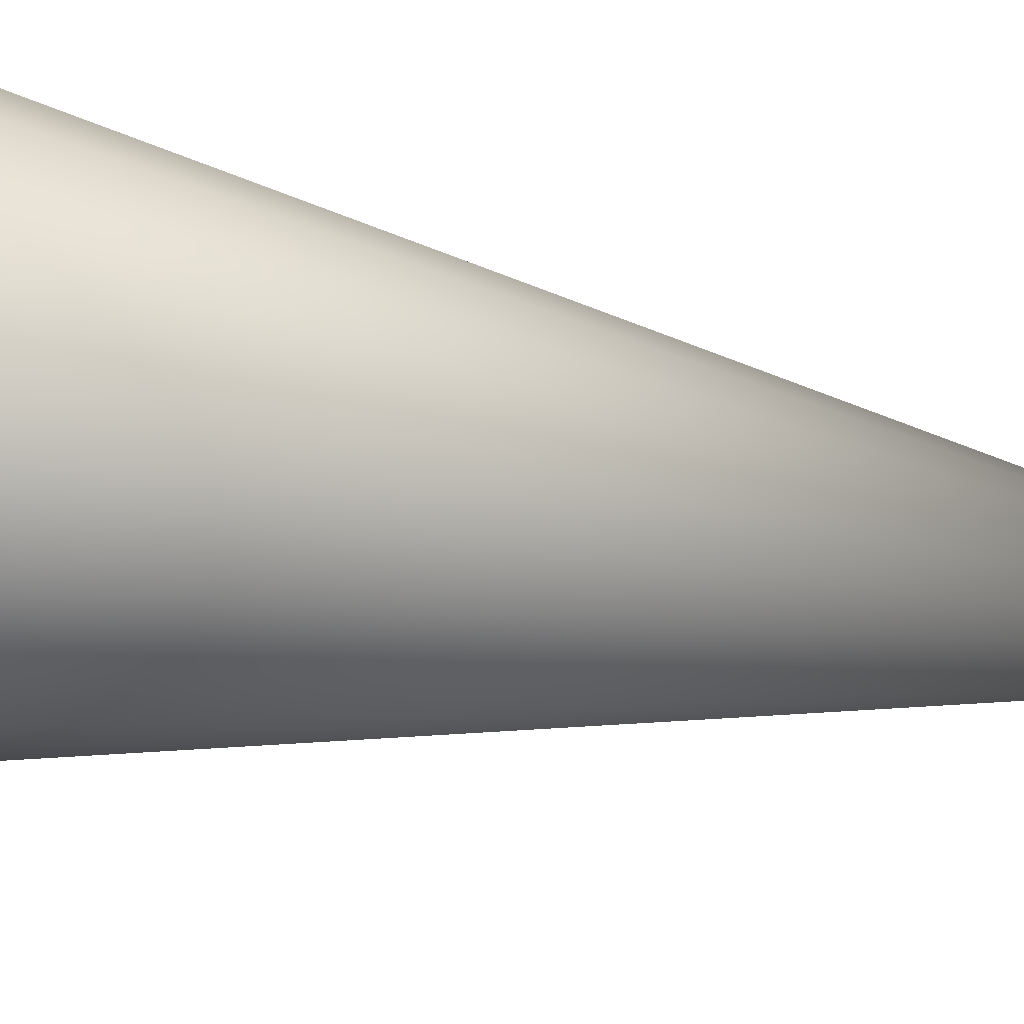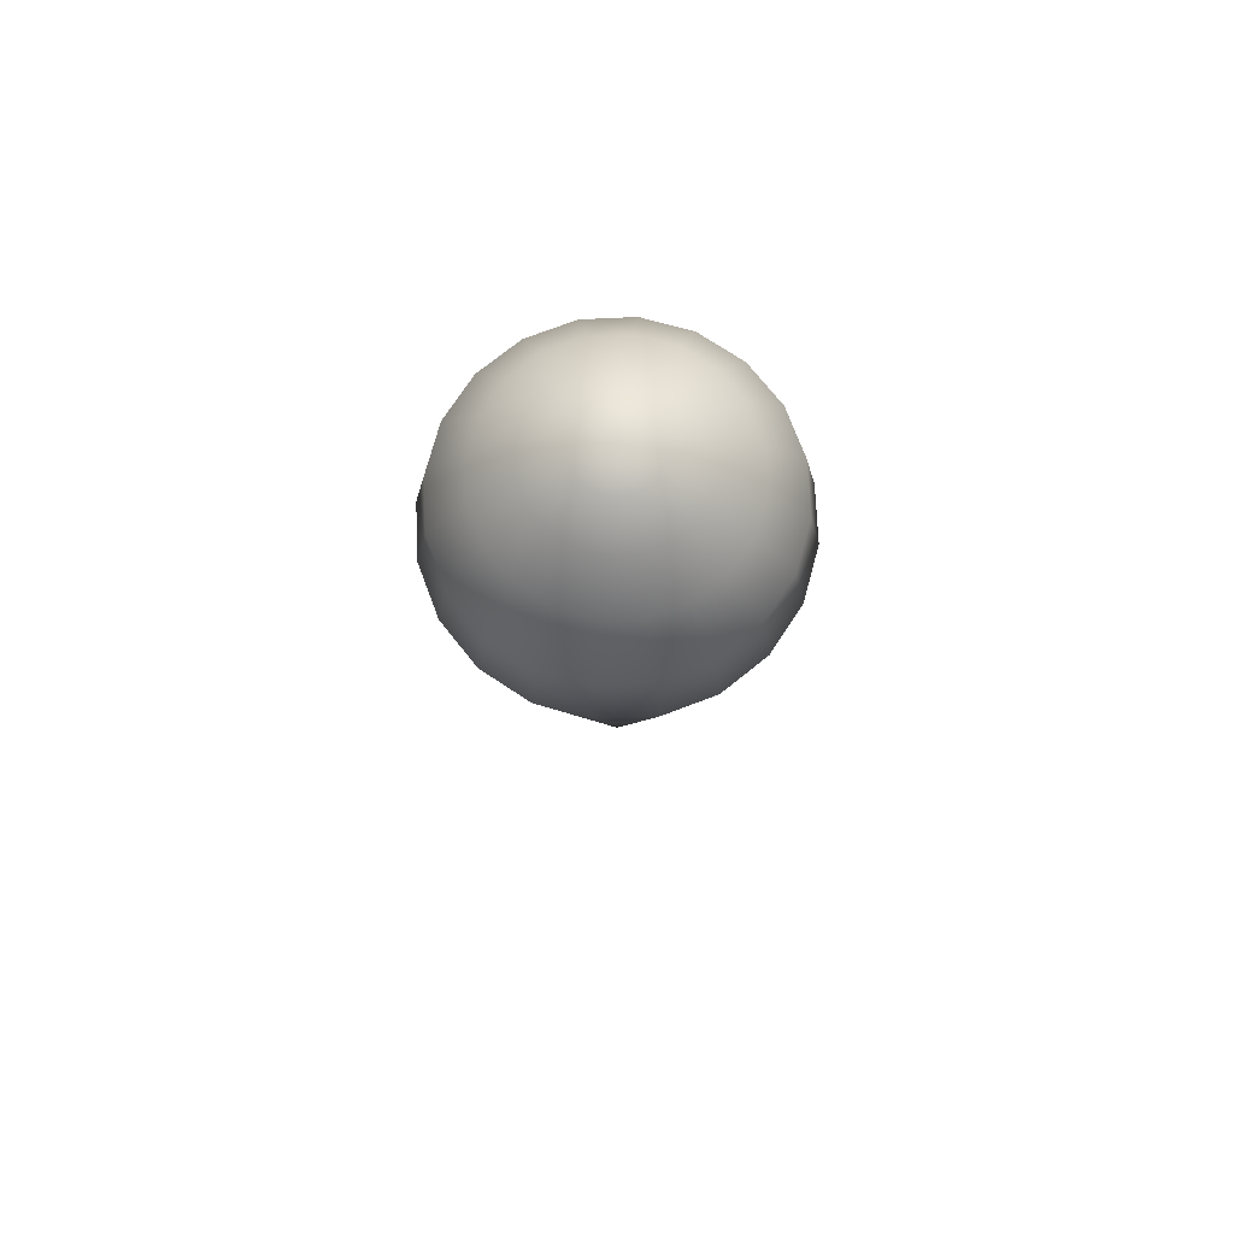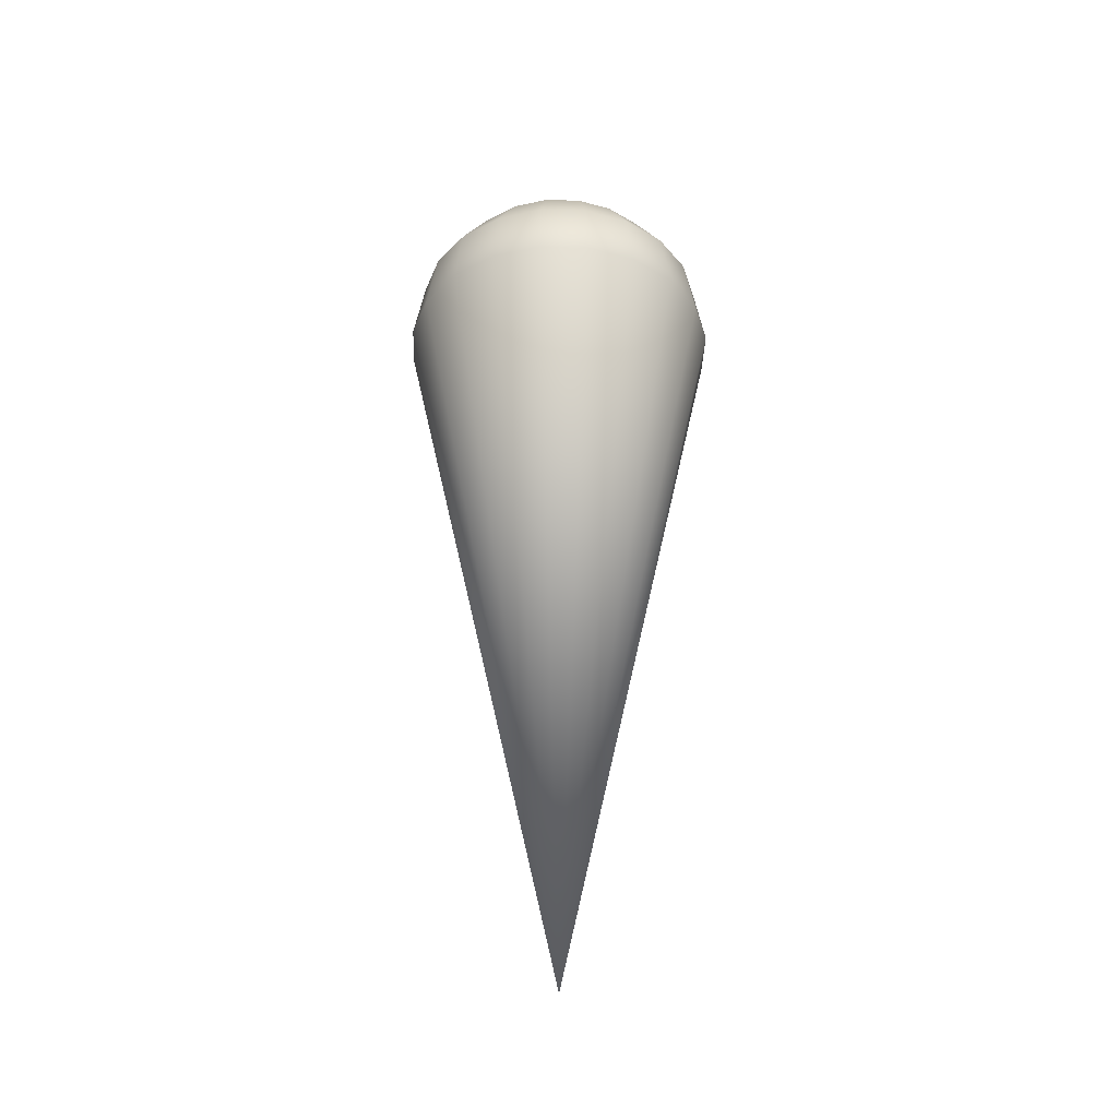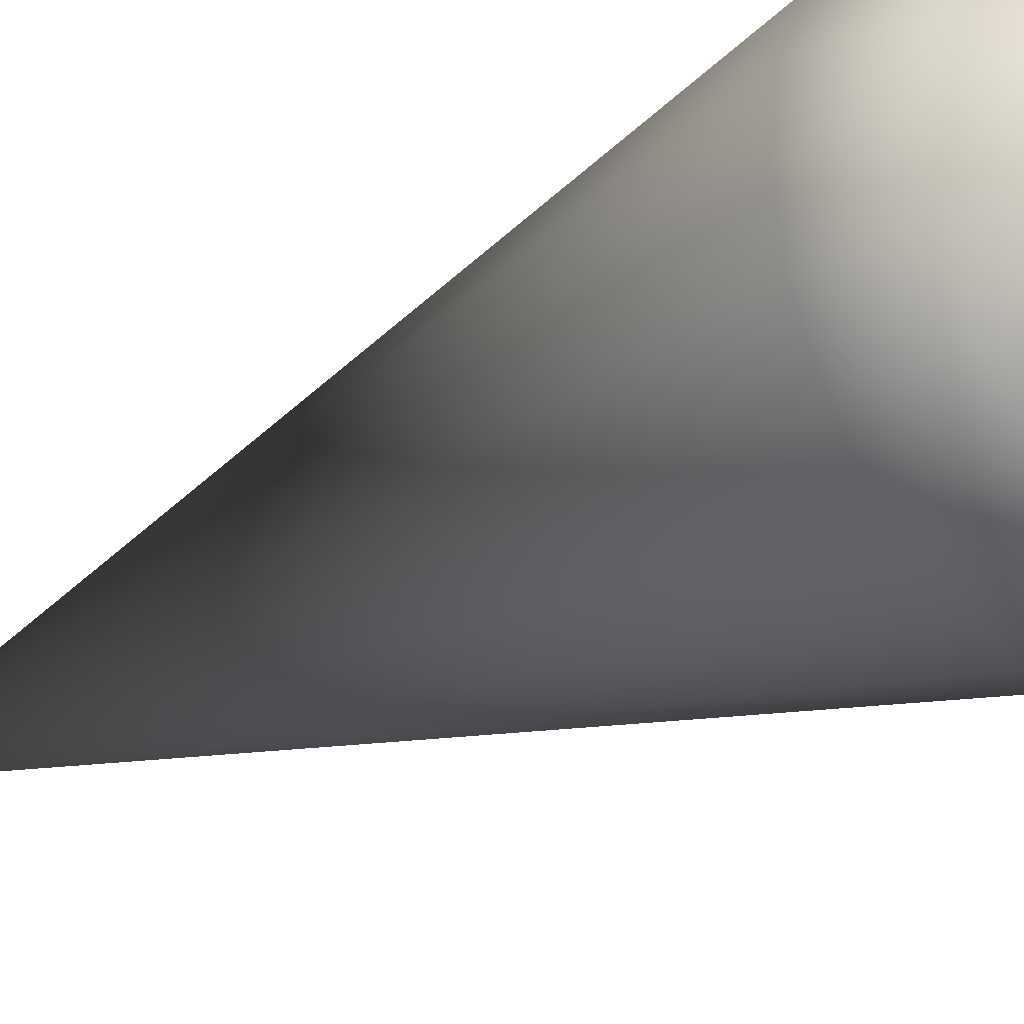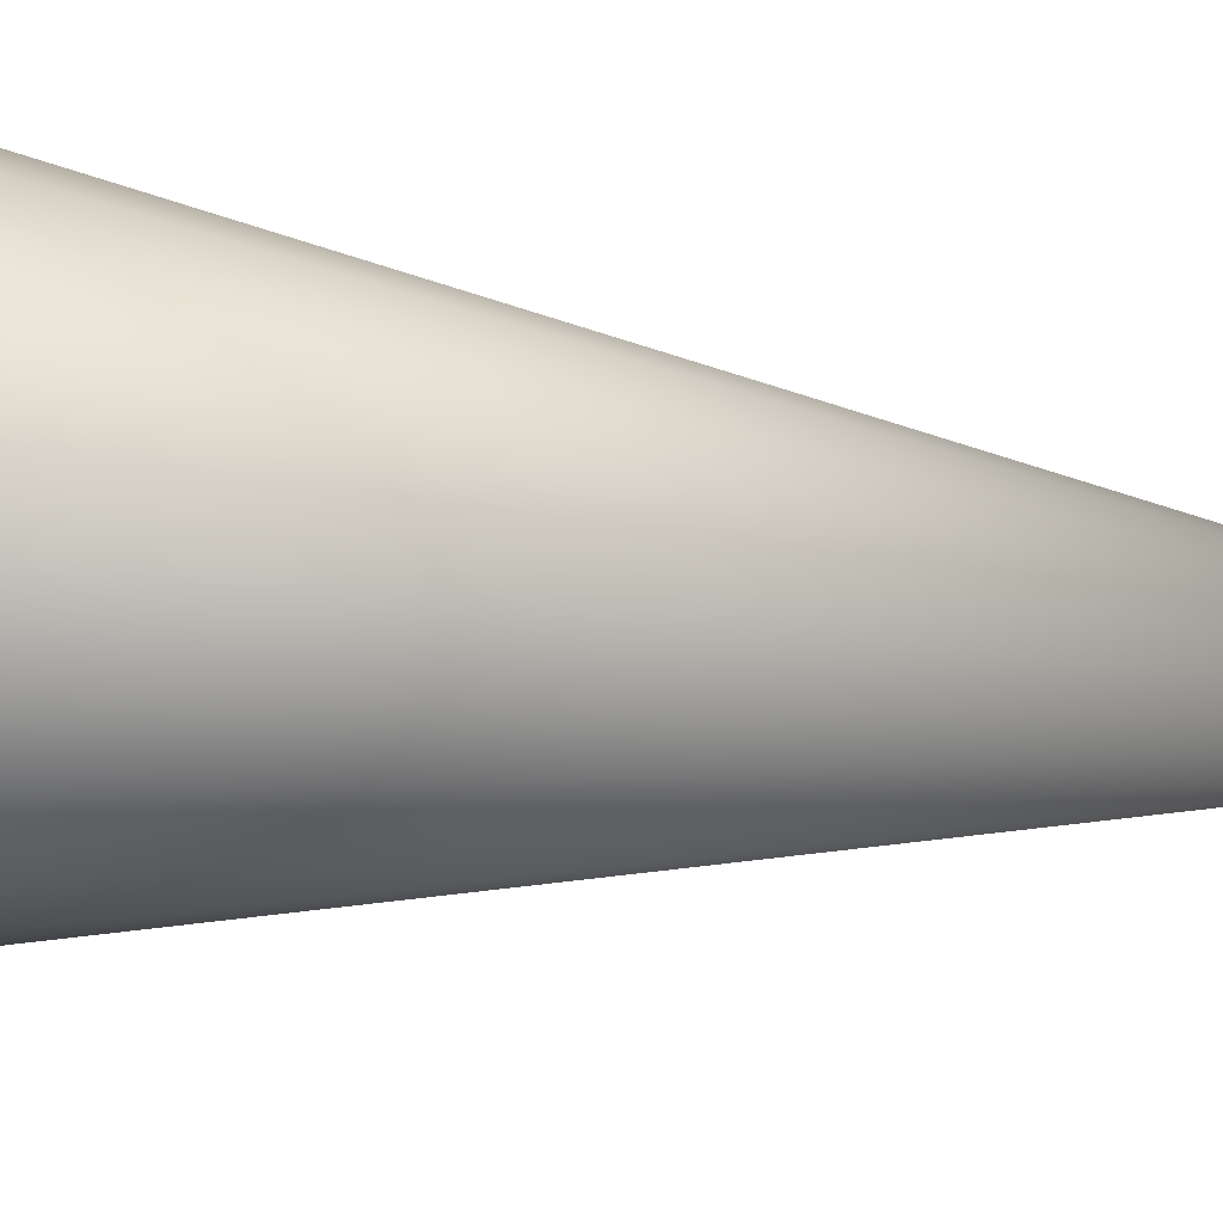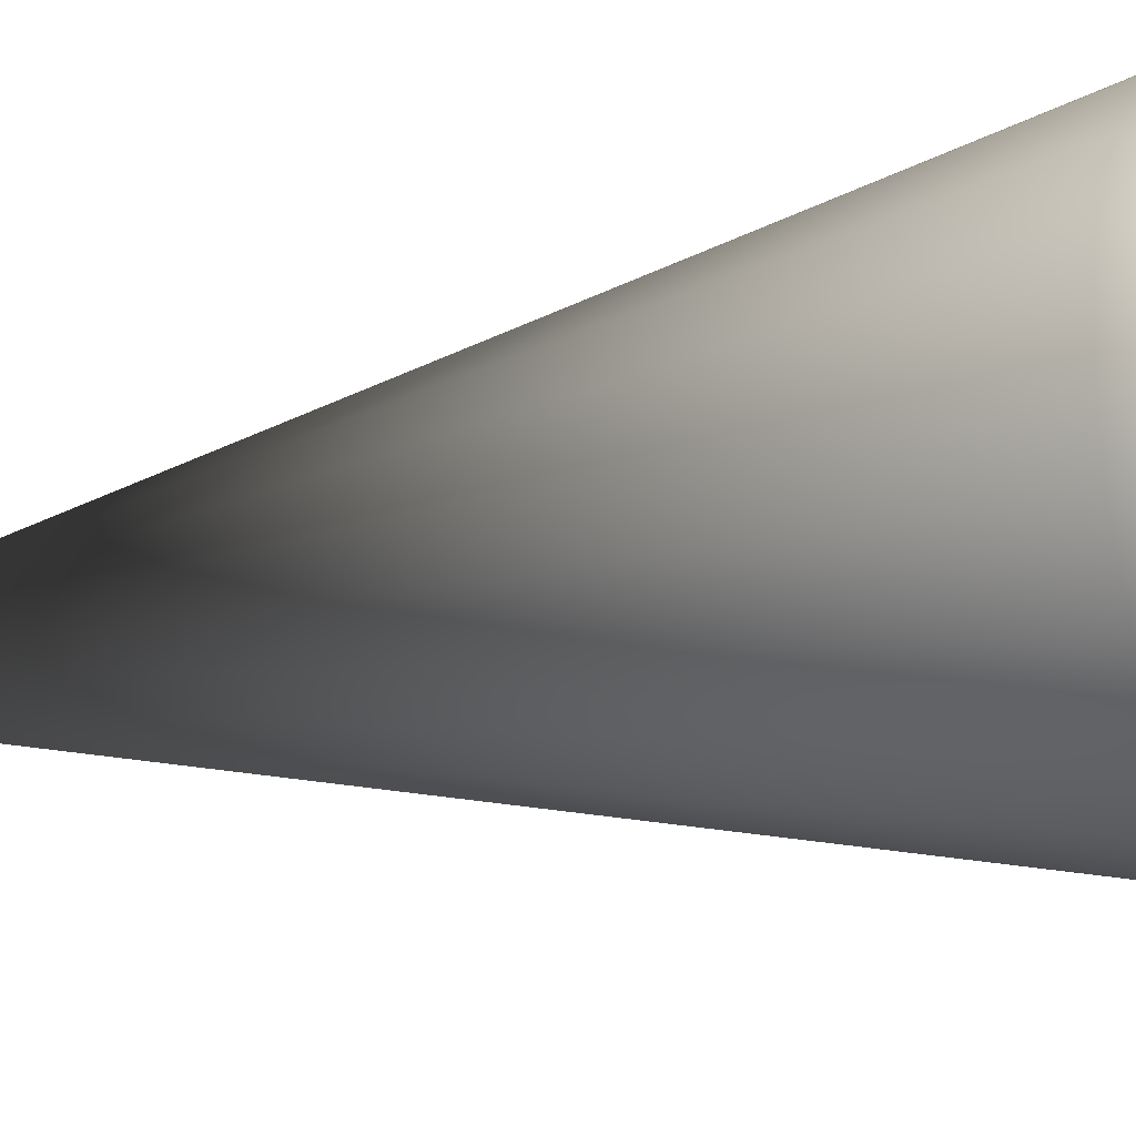
<metadata>
{"format":"obj","ext":"obj","renderer":"f3d","projection":"perspective","resolution":1024,"background":"white","views":[{"elev":61.6,"azim":99.6,"up":"+Y"},{"elev":74.6,"azim":96.3,"up":"+Z"},{"elev":-35.6,"azim":-100.8,"up":"+Z"},{"elev":-26.0,"azim":-47.6,"up":"+Y"},{"elev":19.5,"azim":105.6,"up":"+Y"},{"elev":-16.3,"azim":-64.4,"up":"+Y"}]}
</metadata>
<code>
g default
v 0.04925 -0.016 0.4438
v 0.0419 -0.03044 0.4438
v 0.03044 -0.0419 0.4438
v 0.016 -0.04925 0.4438
v -0 -0.05179 0.4438
v -0.016 -0.04925 0.4438
v -0.03044 -0.0419 0.4438
v -0.0419 -0.03044 0.4438
v -0.04925 -0.016 0.4438
v -0.05179 -0 0.4438
v -0.04925 0.016 0.4438
v -0.0419 0.03044 0.4438
v -0.03044 0.0419 0.4438
v -0.016 0.04925 0.4438
v -0 0.05179 0.4438
v 0.016 0.04925 0.4438
v 0.03044 0.0419 0.4438
v 0.0419 0.03044 0.4438
v 0.04925 0.016 0.4438
v 0.05179 -0 0.4438
v 0.0985 -0.03201 0.4118
v 0.08379 -0.06088 0.4118
v 0.06088 -0.08379 0.4118
v 0.03201 -0.0985 0.4118
v -0 -0.1036 0.4118
v -0.03201 -0.0985 0.4118
v -0.06088 -0.08379 0.4118
v -0.08379 -0.06088 0.4118
v -0.0985 -0.03201 0.4118
v -0.1036 -0 0.4118
v -0.0985 0.03201 0.4118
v -0.08379 0.06088 0.4118
v -0.06088 0.08379 0.4118
v -0.03201 0.0985 0.4118
v -0 0.1036 0.4118
v 0.03201 0.0985 0.4118
v 0.06088 0.08379 0.4118
v 0.08379 0.06088 0.4118
v 0.0985 0.03201 0.4118
v 0.1036 -0 0.4118
v 0.1478 -0.04801 0.3605
v 0.1257 -0.09132 0.3605
v 0.09132 -0.1257 0.3605
v 0.04801 -0.1478 0.3605
v -0 -0.1554 0.3605
v -0.04801 -0.1478 0.3605
v -0.09132 -0.1257 0.3605
v -0.1257 -0.09132 0.3605
v -0.1478 -0.04801 0.3605
v -0.1554 -0 0.3605
v -0.1478 0.04801 0.3605
v -0.1257 0.09132 0.3605
v -0.09132 0.1257 0.3605
v -0.04801 0.1478 0.3605
v -0 0.1554 0.3605
v 0.04801 0.1478 0.3605
v 0.09132 0.1257 0.3605
v 0.1257 0.09132 0.3605
v 0.1478 0.04801 0.3605
v 0.1554 -0 0.3605
v 0.1949 -0.06332 0.2897
v 0.1658 -0.1204 0.2897
v 0.1204 -0.1658 0.2897
v 0.06332 -0.1949 0.2897
v -0 -0.2049 0.2897
v -0.06332 -0.1949 0.2897
v -0.1204 -0.1658 0.2897
v -0.1658 -0.1204 0.2897
v -0.1949 -0.06332 0.2897
v -0.2049 -0 0.2897
v -0.1949 0.06332 0.2897
v -0.1658 0.1204 0.2897
v -0.1204 0.1658 0.2897
v -0.06332 0.1949 0.2897
v -0 0.2049 0.2897
v 0.06332 0.1949 0.2897
v 0.1204 0.1658 0.2897
v 0.1658 0.1204 0.2897
v 0.1949 0.06332 0.2897
v 0.2049 -0 0.2897
v 0.2102 -0.06831 0.1996
v 0.1789 -0.1299 0.1996
v 0.1299 -0.1789 0.1996
v 0.06831 -0.2102 0.1996
v -0 -0.2211 0.1996
v -0.06832 -0.2102 0.1996
v -0.1299 -0.1789 0.1996
v -0.1789 -0.1299 0.1996
v -0.2102 -0.06831 0.1996
v -0.2211 -0 0.1996
v -0.2102 0.06831 0.1996
v -0.1789 0.1299 0.1996
v -0.1299 0.1789 0.1996
v -0.06832 0.2102 0.1996
v -0 0.2211 0.1996
v 0.06831 0.2102 0.1996
v 0.1299 0.1789 0.1996
v 0.1789 0.1299 0.1996
v 0.2102 0.06831 0.1996
v 0.2211 -0 0.1996
v -0 -0 0.4564
v 0 0 -0.8301
g pCone1
f 1 2 21
f 21 2 22
f 2 3 22
f 22 3 23
f 3 4 23
f 23 4 24
f 4 5 24
f 24 5 25
f 5 6 25
f 25 6 26
f 6 7 26
f 26 7 27
f 7 8 27
f 27 8 28
f 8 9 28
f 28 9 29
f 9 10 29
f 29 10 30
f 10 11 30
f 30 11 31
f 11 12 31
f 31 12 32
f 12 13 32
f 32 13 33
f 13 14 33
f 33 14 34
f 14 15 34
f 34 15 35
f 15 16 35
f 35 16 36
f 16 17 36
f 36 17 37
f 17 18 37
f 37 18 38
f 18 19 38
f 38 19 39
f 19 20 39
f 39 20 40
f 20 1 40
f 40 1 21
f 21 22 41
f 41 22 42
f 22 23 42
f 42 23 43
f 23 24 43
f 43 24 44
f 24 25 44
f 44 25 45
f 25 26 45
f 45 26 46
f 26 27 46
f 46 27 47
f 27 28 47
f 47 28 48
f 28 29 48
f 48 29 49
f 29 30 49
f 49 30 50
f 30 31 50
f 50 31 51
f 31 32 51
f 51 32 52
f 32 33 52
f 52 33 53
f 33 34 53
f 53 34 54
f 34 35 54
f 54 35 55
f 35 36 55
f 55 36 56
f 36 37 56
f 56 37 57
f 37 38 57
f 57 38 58
f 38 39 58
f 58 39 59
f 39 40 59
f 59 40 60
f 40 21 60
f 60 21 41
f 41 42 61
f 61 42 62
f 42 43 62
f 62 43 63
f 43 44 63
f 63 44 64
f 44 45 64
f 64 45 65
f 45 46 65
f 65 46 66
f 46 47 66
f 66 47 67
f 47 48 67
f 67 48 68
f 48 49 68
f 68 49 69
f 49 50 69
f 69 50 70
f 50 51 70
f 70 51 71
f 51 52 71
f 71 52 72
f 52 53 72
f 72 53 73
f 53 54 73
f 73 54 74
f 54 55 74
f 74 55 75
f 55 56 75
f 75 56 76
f 56 57 76
f 76 57 77
f 57 58 77
f 77 58 78
f 58 59 78
f 78 59 79
f 59 60 79
f 79 60 80
f 60 41 80
f 80 41 61
f 61 62 81
f 81 62 82
f 62 63 82
f 82 63 83
f 63 64 83
f 83 64 84
f 64 65 84
f 84 65 85
f 65 66 85
f 85 66 86
f 66 67 86
f 86 67 87
f 67 68 87
f 87 68 88
f 68 69 88
f 88 69 89
f 69 70 89
f 89 70 90
f 70 71 90
f 90 71 91
f 71 72 91
f 91 72 92
f 72 73 92
f 92 73 93
f 73 74 93
f 93 74 94
f 74 75 94
f 94 75 95
f 75 76 95
f 95 76 96
f 76 77 96
f 96 77 97
f 77 78 97
f 97 78 98
f 78 79 98
f 98 79 99
f 79 80 99
f 99 80 100
f 80 61 100
f 100 61 81
f 2 1 101
f 3 2 101
f 4 3 101
f 5 4 101
f 6 5 101
f 7 6 101
f 8 7 101
f 9 8 101
f 10 9 101
f 11 10 101
f 12 11 101
f 13 12 101
f 14 13 101
f 15 14 101
f 16 15 101
f 17 16 101
f 18 17 101
f 19 18 101
f 20 19 101
f 1 20 101
f 81 82 102
f 82 83 102
f 83 84 102
f 84 85 102
f 85 86 102
f 86 87 102
f 87 88 102
f 88 89 102
f 89 90 102
f 90 91 102
f 91 92 102
f 92 93 102
f 93 94 102
f 94 95 102
f 95 96 102
f 96 97 102
f 97 98 102
f 98 99 102
f 99 100 102
f 100 81 102
g default
v 0.04925 -0.016 0.4438
v 0.0419 -0.03044 0.4438
v 0.03044 -0.0419 0.4438
v 0.016 -0.04925 0.4438
v -0 -0.05179 0.4438
v -0.016 -0.04925 0.4438
v -0.03044 -0.0419 0.4438
v -0.0419 -0.03044 0.4438
v -0.04925 -0.016 0.4438
v -0.05179 -0 0.4438
v -0.04925 0.016 0.4438
v -0.0419 0.03044 0.4438
v -0.03044 0.0419 0.4438
v -0.016 0.04925 0.4438
v -0 0.05179 0.4438
v 0.016 0.04925 0.4438
v 0.03044 0.0419 0.4438
v 0.0419 0.03044 0.4438
v 0.04925 0.016 0.4438
v 0.05179 -0 0.4438
v 0.0985 -0.03201 0.4118
v 0.08379 -0.06088 0.4118
v 0.06088 -0.08379 0.4118
v 0.03201 -0.0985 0.4118
v -0 -0.1036 0.4118
v -0.03201 -0.0985 0.4118
v -0.06088 -0.08379 0.4118
v -0.08379 -0.06088 0.4118
v -0.0985 -0.03201 0.4118
v -0.1036 -0 0.4118
v -0.0985 0.03201 0.4118
v -0.08379 0.06088 0.4118
v -0.06088 0.08379 0.4118
v -0.03201 0.0985 0.4118
v -0 0.1036 0.4118
v 0.03201 0.0985 0.4118
v 0.06088 0.08379 0.4118
v 0.08379 0.06088 0.4118
v 0.0985 0.03201 0.4118
v 0.1036 -0 0.4118
v 0.1478 -0.04801 0.3605
v 0.1257 -0.09132 0.3605
v 0.09132 -0.1257 0.3605
v 0.04801 -0.1478 0.3605
v -0 -0.1554 0.3605
v -0.04801 -0.1478 0.3605
v -0.09132 -0.1257 0.3605
v -0.1257 -0.09132 0.3605
v -0.1478 -0.04801 0.3605
v -0.1554 -0 0.3605
v -0.1478 0.04801 0.3605
v -0.1257 0.09132 0.3605
v -0.09132 0.1257 0.3605
v -0.04801 0.1478 0.3605
v -0 0.1554 0.3605
v 0.04801 0.1478 0.3605
v 0.09132 0.1257 0.3605
v 0.1257 0.09132 0.3605
v 0.1478 0.04801 0.3605
v 0.1554 -0 0.3605
v 0.1949 -0.06332 0.2897
v 0.1658 -0.1204 0.2897
v 0.1204 -0.1658 0.2897
v 0.06332 -0.1949 0.2897
v -0 -0.2049 0.2897
v -0.06332 -0.1949 0.2897
v -0.1204 -0.1658 0.2897
v -0.1658 -0.1204 0.2897
v -0.1949 -0.06332 0.2897
v -0.2049 -0 0.2897
v -0.1949 0.06332 0.2897
v -0.1658 0.1204 0.2897
v -0.1204 0.1658 0.2897
v -0.06332 0.1949 0.2897
v -0 0.2049 0.2897
v 0.06332 0.1949 0.2897
v 0.1204 0.1658 0.2897
v 0.1658 0.1204 0.2897
v 0.1949 0.06332 0.2897
v 0.2049 -0 0.2897
v 0.2102 -0.06831 0.1996
v 0.1789 -0.1299 0.1996
v 0.1299 -0.1789 0.1996
v 0.06831 -0.2102 0.1996
v -0 -0.2211 0.1996
v -0.06832 -0.2102 0.1996
v -0.1299 -0.1789 0.1996
v -0.1789 -0.1299 0.1996
v -0.2102 -0.06831 0.1996
v -0.2211 -0 0.1996
v -0.2102 0.06831 0.1996
v -0.1789 0.1299 0.1996
v -0.1299 0.1789 0.1996
v -0.06832 0.2102 0.1996
v -0 0.2211 0.1996
v 0.06831 0.2102 0.1996
v 0.1299 0.1789 0.1996
v 0.1789 0.1299 0.1996
v 0.2102 0.06831 0.1996
v 0.2211 -0 0.1996
v -0 -0 0.4564
v 0 0 -0.8301
g pCone1
f 103 104 123
f 123 104 124
f 104 105 124
f 124 105 125
f 105 106 125
f 125 106 126
f 106 107 126
f 126 107 127
f 107 108 127
f 127 108 128
f 108 109 128
f 128 109 129
f 109 110 129
f 129 110 130
f 110 111 130
f 130 111 131
f 111 112 131
f 131 112 132
f 112 113 132
f 132 113 133
f 113 114 133
f 133 114 134
f 114 115 134
f 134 115 135
f 115 116 135
f 135 116 136
f 116 117 136
f 136 117 137
f 117 118 137
f 137 118 138
f 118 119 138
f 138 119 139
f 119 120 139
f 139 120 140
f 120 121 140
f 140 121 141
f 121 122 141
f 141 122 142
f 122 103 142
f 142 103 123
f 123 124 143
f 143 124 144
f 124 125 144
f 144 125 145
f 125 126 145
f 145 126 146
f 126 127 146
f 146 127 147
f 127 128 147
f 147 128 148
f 128 129 148
f 148 129 149
f 129 130 149
f 149 130 150
f 130 131 150
f 150 131 151
f 131 132 151
f 151 132 152
f 132 133 152
f 152 133 153
f 133 134 153
f 153 134 154
f 134 135 154
f 154 135 155
f 135 136 155
f 155 136 156
f 136 137 156
f 156 137 157
f 137 138 157
f 157 138 158
f 138 139 158
f 158 139 159
f 139 140 159
f 159 140 160
f 140 141 160
f 160 141 161
f 141 142 161
f 161 142 162
f 142 123 162
f 162 123 143
f 143 144 163
f 163 144 164
f 144 145 164
f 164 145 165
f 145 146 165
f 165 146 166
f 146 147 166
f 166 147 167
f 147 148 167
f 167 148 168
f 148 149 168
f 168 149 169
f 149 150 169
f 169 150 170
f 150 151 170
f 170 151 171
f 151 152 171
f 171 152 172
f 152 153 172
f 172 153 173
f 153 154 173
f 173 154 174
f 154 155 174
f 174 155 175
f 155 156 175
f 175 156 176
f 156 157 176
f 176 157 177
f 157 158 177
f 177 158 178
f 158 159 178
f 178 159 179
f 159 160 179
f 179 160 180
f 160 161 180
f 180 161 181
f 161 162 181
f 181 162 182
f 162 143 182
f 182 143 163
f 163 164 183
f 183 164 184
f 164 165 184
f 184 165 185
f 165 166 185
f 185 166 186
f 166 167 186
f 186 167 187
f 167 168 187
f 187 168 188
f 168 169 188
f 188 169 189
f 169 170 189
f 189 170 190
f 170 171 190
f 190 171 191
f 171 172 191
f 191 172 192
f 172 173 192
f 192 173 193
f 173 174 193
f 193 174 194
f 174 175 194
f 194 175 195
f 175 176 195
f 195 176 196
f 176 177 196
f 196 177 197
f 177 178 197
f 197 178 198
f 178 179 198
f 198 179 199
f 179 180 199
f 199 180 200
f 180 181 200
f 200 181 201
f 181 182 201
f 201 182 202
f 182 163 202
f 202 163 183
f 104 103 203
f 105 104 203
f 106 105 203
f 107 106 203
f 108 107 203
f 109 108 203
f 110 109 203
f 111 110 203
f 112 111 203
f 113 112 203
f 114 113 203
f 115 114 203
f 116 115 203
f 117 116 203
f 118 117 203
f 119 118 203
f 120 119 203
f 121 120 203
f 122 121 203
f 103 122 203
f 183 184 204
f 184 185 204
f 185 186 204
f 186 187 204
f 187 188 204
f 188 189 204
f 189 190 204
f 190 191 204
f 191 192 204
f 192 193 204
f 193 194 204
f 194 195 204
f 195 196 204
f 196 197 204
f 197 198 204
f 198 199 204
f 199 200 204
f 200 201 204
f 201 202 204
f 202 183 204

</code>
